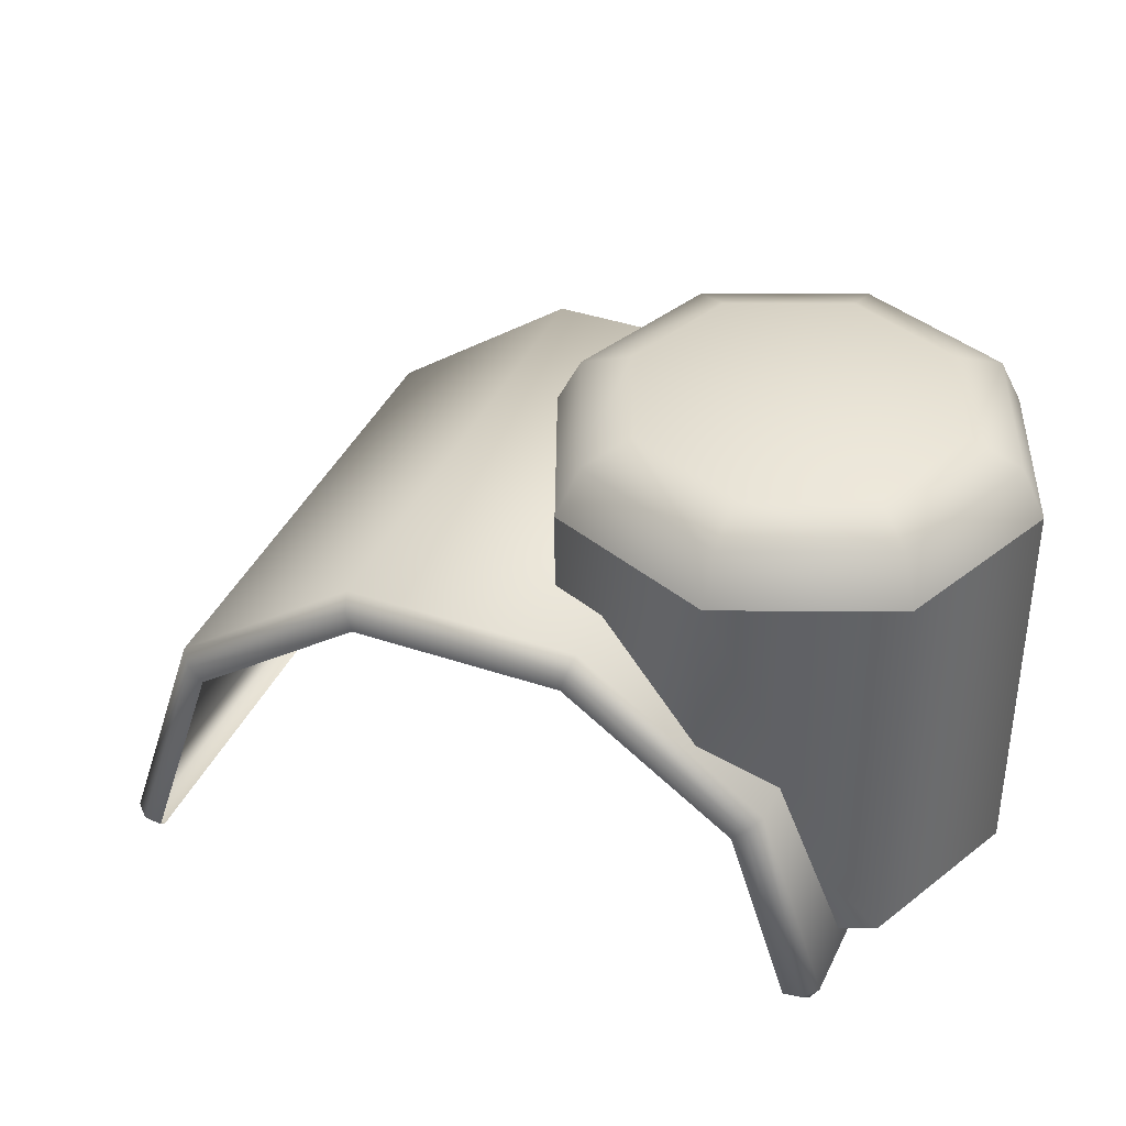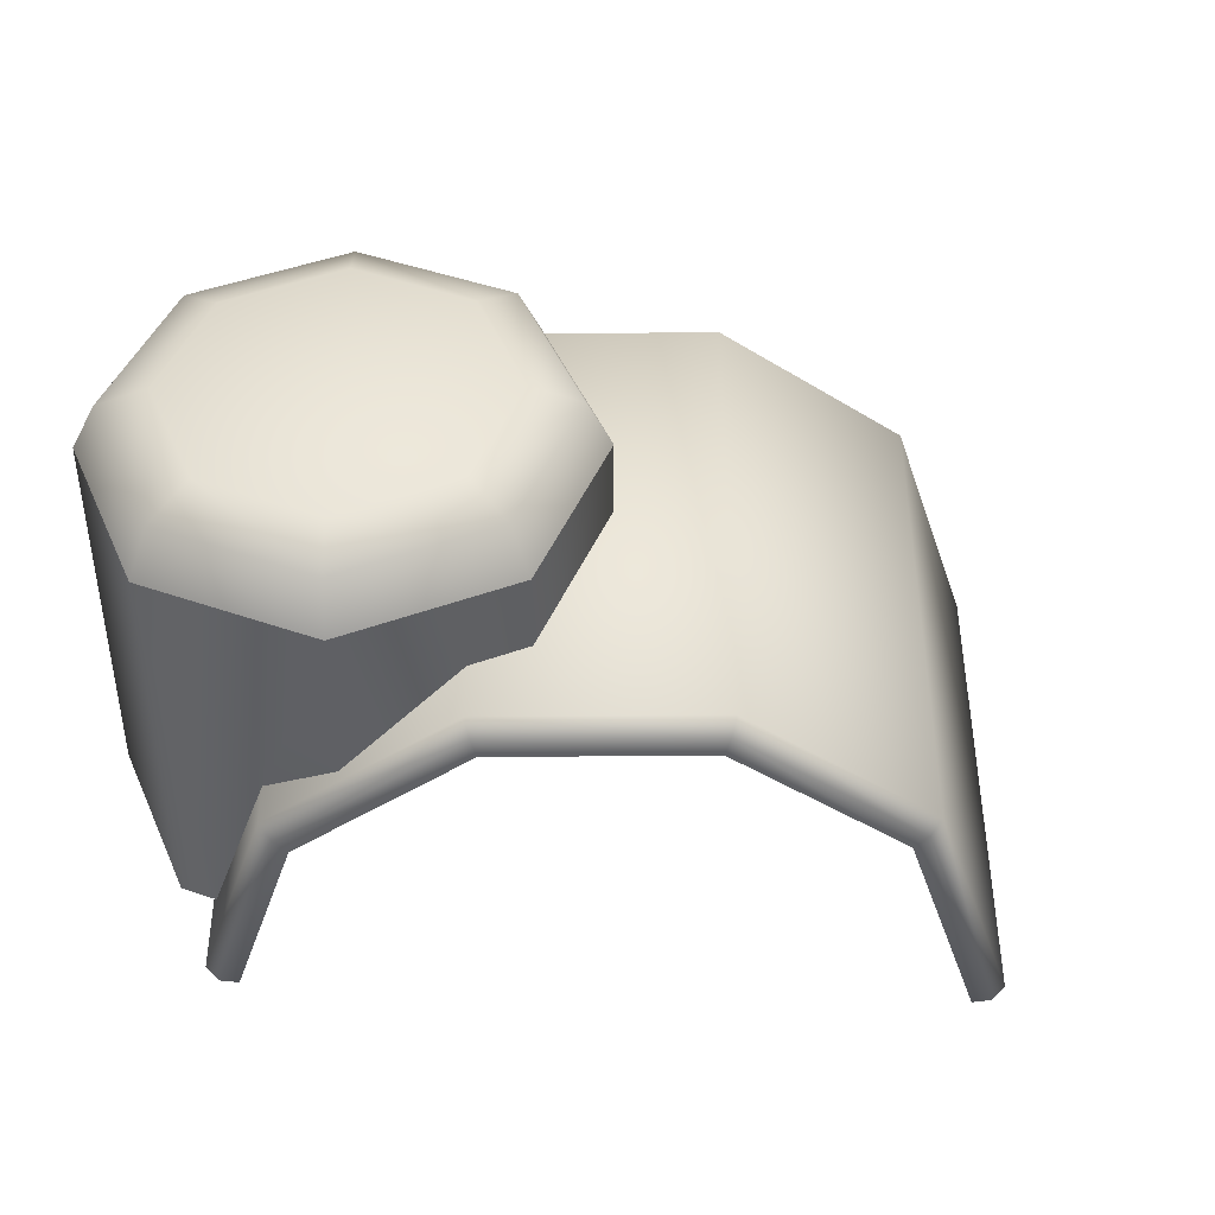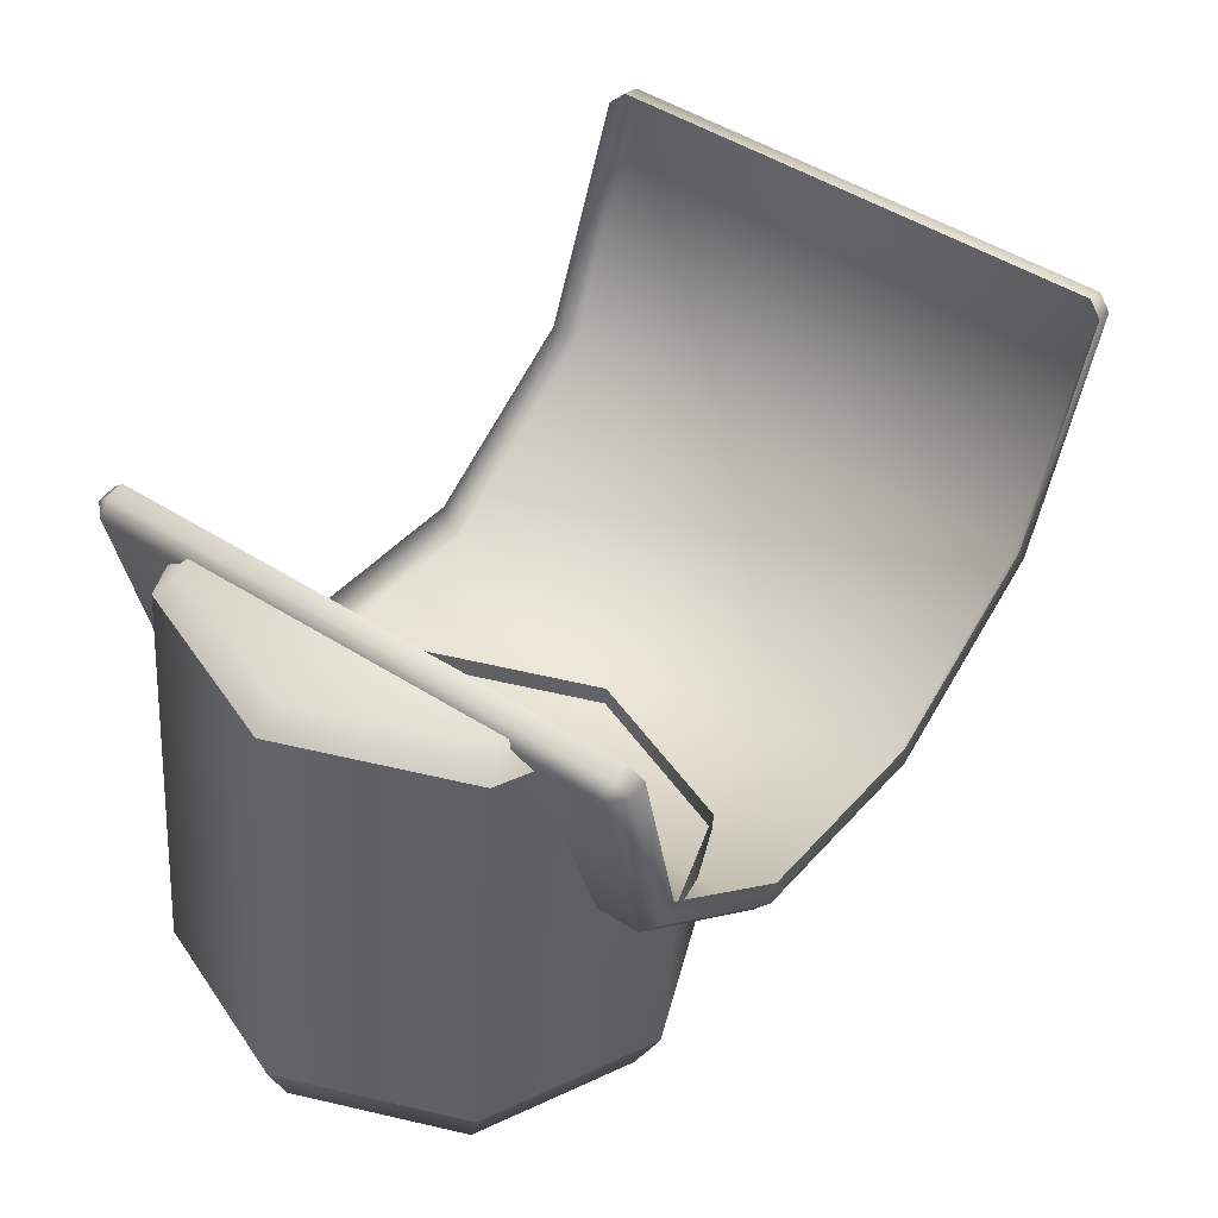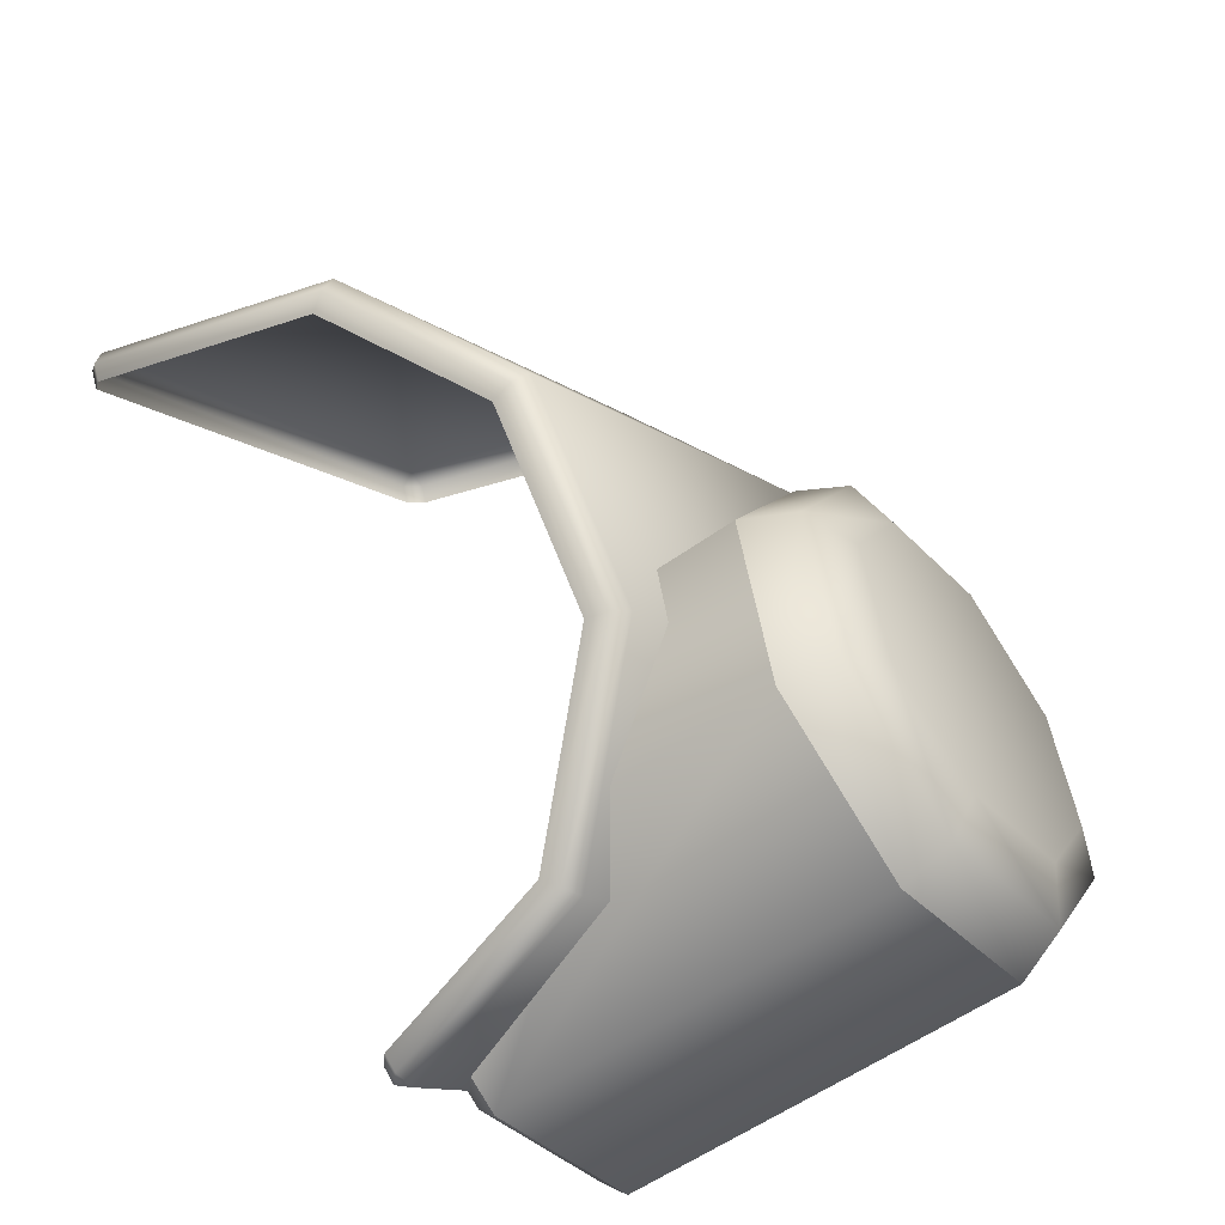
<metadata>
{"format":"obj","ext":"obj","renderer":"f3d","projection":"perspective","resolution":1024,"background":"white","views":[{"elev":39.7,"azim":149.0,"up":"+Y"},{"elev":45.1,"azim":-54.3,"up":"+Y"},{"elev":-47.5,"azim":-3.3,"up":"+Z"},{"elev":-53.8,"azim":127.9,"up":"+Z"}]}
</metadata>
<code>
o part2:caster 2
v -0.1932 0.02032 -0.265
v -0.1774 0.02032 -0.2764
v -0.1927 0.02032 -0.2631
v -0.1774 0.02032 -0.2764
v -0.1757 0.02032 -0.2753
v -0.1927 0.02032 -0.2631
v -0.1772 0.02163 -0.2778
v -0.1772 0.0472 -0.2778
v -0.1673 0.0472 -0.2717
v -0.1772 0.02163 -0.2778
v -0.1673 0.0472 -0.2717
v -0.1673 0.0364 -0.2717
v -0.1772 0.02163 -0.2778
v -0.1673 0.0364 -0.2717
v -0.175 0.02163 -0.2764
v -0.1877 0.02032 -0.2739
v -0.1774 0.02032 -0.2764
v -0.1932 0.02032 -0.265
v -0.1707 0.04092 -0.2507
v -0.1707 0.0472 -0.2507
v -0.182 0.04092 -0.248
v -0.1707 0.0472 -0.2507
v -0.182 0.0472 -0.248
v -0.182 0.04092 -0.248
v -0.1919 0.0364 -0.2541
v -0.1919 0.0472 -0.2541
v -0.194 0.02163 -0.2628
v -0.1919 0.0472 -0.2541
v -0.1946 0.0472 -0.2653
v -0.194 0.02163 -0.2628
v -0.1946 0.0472 -0.2653
v -0.1946 0.02163 -0.2653
v -0.194 0.02163 -0.2628
v -0.1734 0.05158 -0.2545
v -0.1812 0.05158 -0.2527
v -0.1716 0.05029 -0.252
v -0.1812 0.05158 -0.2527
v -0.1817 0.05029 -0.2495
v -0.1716 0.05029 -0.252
v -0.1716 0.05029 -0.252
v -0.1817 0.05029 -0.2495
v -0.1707 0.0472 -0.2507
v -0.1817 0.05029 -0.2495
v -0.182 0.0472 -0.248
v -0.1707 0.0472 -0.2507
v -0.1812 0.05158 -0.2527
v -0.188 0.05158 -0.2568
v -0.1817 0.05029 -0.2495
v -0.188 0.05158 -0.2568
v -0.1906 0.05029 -0.2549
v -0.1817 0.05029 -0.2495
v -0.1817 0.05029 -0.2495
v -0.1906 0.05029 -0.2549
v -0.182 0.0472 -0.248
v -0.1906 0.05029 -0.2549
v -0.1919 0.0472 -0.2541
v -0.182 0.0472 -0.248
v -0.188 0.05158 -0.2568
v -0.1899 0.05158 -0.2645
v -0.1906 0.05029 -0.2549
v -0.1899 0.05158 -0.2645
v -0.1931 0.05029 -0.265
v -0.1906 0.05029 -0.2549
v -0.1906 0.05029 -0.2549
v -0.1931 0.05029 -0.265
v -0.1919 0.0472 -0.2541
v -0.1931 0.05029 -0.265
v -0.1946 0.0472 -0.2653
v -0.1919 0.0472 -0.2541
v -0.1899 0.05158 -0.2645
v -0.1857 0.05158 -0.2713
v -0.1931 0.05029 -0.265
v -0.1857 0.05158 -0.2713
v -0.1876 0.05029 -0.2738
v -0.1931 0.05029 -0.265
v -0.1931 0.05029 -0.265
v -0.1876 0.05029 -0.2738
v -0.1946 0.0472 -0.2653
v -0.1876 0.05029 -0.2738
v -0.1885 0.0472 -0.2751
v -0.1946 0.0472 -0.2653
v -0.1857 0.05158 -0.2713
v -0.1779 0.05158 -0.2731
v -0.1876 0.05029 -0.2738
v -0.1779 0.05158 -0.2731
v -0.1774 0.05029 -0.2763
v -0.1876 0.05029 -0.2738
v -0.1876 0.05029 -0.2738
v -0.1774 0.05029 -0.2763
v -0.1885 0.0472 -0.2751
v -0.1774 0.05029 -0.2763
v -0.1772 0.0472 -0.2778
v -0.1885 0.0472 -0.2751
v -0.1779 0.05158 -0.2731
v -0.1711 0.05158 -0.269
v -0.1774 0.05029 -0.2763
v -0.1711 0.05158 -0.269
v -0.1685 0.05029 -0.2708
v -0.1774 0.05029 -0.2763
v -0.1774 0.05029 -0.2763
v -0.1685 0.05029 -0.2708
v -0.1772 0.0472 -0.2778
v -0.1685 0.05029 -0.2708
v -0.1673 0.0472 -0.2717
v -0.1772 0.0472 -0.2778
v -0.1711 0.05158 -0.269
v -0.1693 0.05158 -0.2613
v -0.1685 0.05029 -0.2708
v -0.1693 0.05158 -0.2613
v -0.1661 0.05029 -0.2608
v -0.1685 0.05029 -0.2708
v -0.1685 0.05029 -0.2708
v -0.1661 0.05029 -0.2608
v -0.1673 0.0472 -0.2717
v -0.1661 0.05029 -0.2608
v -0.1646 0.0472 -0.2605
v -0.1673 0.0472 -0.2717
v -0.1693 0.05158 -0.2613
v -0.1734 0.05158 -0.2545
v -0.1661 0.05029 -0.2608
v -0.1734 0.05158 -0.2545
v -0.1716 0.05029 -0.252
v -0.1661 0.05029 -0.2608
v -0.1661 0.05029 -0.2608
v -0.1716 0.05029 -0.252
v -0.1646 0.0472 -0.2605
v -0.1716 0.05029 -0.252
v -0.1707 0.0472 -0.2507
v -0.1646 0.0472 -0.2605
v -0.1646 0.04092 -0.2605
v -0.1646 0.0472 -0.2605
v -0.1707 0.04092 -0.2507
v -0.1646 0.0472 -0.2605
v -0.1707 0.0472 -0.2507
v -0.1707 0.04092 -0.2507
v -0.1946 0.02163 -0.2653
v -0.1946 0.0472 -0.2653
v -0.1885 0.02163 -0.2751
v -0.1946 0.0472 -0.2653
v -0.1885 0.0472 -0.2751
v -0.1885 0.02163 -0.2751
v -0.1885 0.02163 -0.2751
v -0.1885 0.0472 -0.2751
v -0.1772 0.02163 -0.2778
v -0.1885 0.0472 -0.2751
v -0.1772 0.0472 -0.2778
v -0.1772 0.02163 -0.2778
v -0.1877 0.02032 -0.2739
v -0.1932 0.02032 -0.265
v -0.1885 0.02163 -0.2751
v -0.1932 0.02032 -0.265
v -0.1946 0.02163 -0.2653
v -0.1885 0.02163 -0.2751
v -0.1774 0.02032 -0.2764
v -0.1877 0.02032 -0.2739
v -0.1772 0.02163 -0.2778
v -0.1877 0.02032 -0.2739
v -0.1885 0.02163 -0.2751
v -0.1772 0.02163 -0.2778
v -0.1757 0.02032 -0.2753
v -0.1774 0.02032 -0.2764
v -0.175 0.02163 -0.2764
v -0.1774 0.02032 -0.2764
v -0.1772 0.02163 -0.2778
v -0.175 0.02163 -0.2764
v -0.194 0.02163 -0.2628
v -0.1946 0.02163 -0.2653
v -0.1927 0.02032 -0.2631
v -0.1946 0.02163 -0.2653
v -0.1932 0.02032 -0.265
v -0.1927 0.02032 -0.2631
v -0.182 0.04092 -0.248
v -0.182 0.0472 -0.248
v -0.1919 0.0364 -0.2541
v -0.182 0.0472 -0.248
v -0.1919 0.0472 -0.2541
v -0.1919 0.0364 -0.2541
v -0.1673 0.0364 -0.2717
v -0.1673 0.0472 -0.2717
v -0.1646 0.04092 -0.2605
v -0.1673 0.0472 -0.2717
v -0.1646 0.0472 -0.2605
v -0.1646 0.04092 -0.2605
v -0.1616 0.04126 -0.2667
v -0.1534 0.04126 -0.2555
v -0.1614 0.03989 -0.2665
v -0.1534 0.04126 -0.2555
v -0.1536 0.03989 -0.2558
v -0.1614 0.03989 -0.2665
v -0.1534 0.04126 -0.2555
v -0.1467 0.03308 -0.2464
v -0.1536 0.03989 -0.2558
v -0.1467 0.03308 -0.2464
v -0.1472 0.0321 -0.2472
v -0.1536 0.03989 -0.2558
v -0.1467 0.03308 -0.2464
v -0.1439 0.01808 -0.2425
v -0.1472 0.0321 -0.2472
v -0.1439 0.01808 -0.2425
v -0.1445 0.0179 -0.2435
v -0.1472 0.0321 -0.2472
v -0.1806 0.04126 -0.2359
v -0.1888 0.04126 -0.2471
v -0.1808 0.03989 -0.2362
v -0.1888 0.04126 -0.2471
v -0.1886 0.03989 -0.2468
v -0.1808 0.03989 -0.2362
v -0.1706 0.02054 -0.2791
v -0.1682 0.03308 -0.2758
v -0.17 0.02036 -0.2782
v -0.1682 0.03308 -0.2758
v -0.1677 0.0321 -0.2751
v -0.17 0.02036 -0.2782
v -0.1883 0.04214 -0.2479
v -0.1797 0.04214 -0.2362
v -0.1625 0.04214 -0.2664
v -0.1797 0.04214 -0.2362
v -0.1539 0.04214 -0.2548
v -0.1625 0.04214 -0.2664
v -0.1952 0.03362 -0.2573
v -0.1883 0.04214 -0.2479
v -0.1694 0.03362 -0.2759
v -0.1883 0.04214 -0.2479
v -0.1625 0.04214 -0.2664
v -0.1694 0.03362 -0.2759
v -0.1888 0.04126 -0.2471
v -0.1955 0.03308 -0.2562
v -0.1886 0.03989 -0.2468
v -0.1955 0.03308 -0.2562
v -0.1949 0.0321 -0.2555
v -0.1886 0.03989 -0.2468
v -0.1955 0.03308 -0.2562
v -0.1979 0.02054 -0.2595
v -0.1949 0.0321 -0.2555
v -0.1979 0.02054 -0.2595
v -0.1972 0.02036 -0.2585
v -0.1949 0.0321 -0.2555
v -0.1682 0.03308 -0.2758
v -0.1616 0.04126 -0.2667
v -0.1677 0.0321 -0.2751
v -0.1616 0.04126 -0.2667
v -0.1614 0.03989 -0.2665
v -0.1677 0.0321 -0.2751
v -0.1711 0.01808 -0.2229
v -0.1739 0.03308 -0.2268
v -0.1718 0.0179 -0.2239
v -0.1739 0.03308 -0.2268
v -0.1745 0.0321 -0.2276
v -0.1718 0.0179 -0.2239
v -0.1739 0.03308 -0.2268
v -0.1806 0.04126 -0.2359
v -0.1745 0.0321 -0.2276
v -0.1806 0.04126 -0.2359
v -0.1808 0.03989 -0.2362
v -0.1745 0.0321 -0.2276
v -0.1797 0.04214 -0.2362
v -0.1728 0.03362 -0.2267
v -0.1539 0.04214 -0.2548
v -0.1728 0.03362 -0.2267
v -0.147 0.03362 -0.2453
v -0.1539 0.04214 -0.2548
v -0.1973 0.0197 -0.2602
v -0.1715 0.0197 -0.2788
v -0.1966 0.01951 -0.2593
v -0.1715 0.0197 -0.2788
v -0.1708 0.01951 -0.2779
v -0.1966 0.01951 -0.2593
v -0.1977 0.02067 -0.2607
v -0.1952 0.03362 -0.2573
v -0.1719 0.02067 -0.2793
v -0.1952 0.03362 -0.2573
v -0.1694 0.03362 -0.2759
v -0.1719 0.02067 -0.2793
v -0.1728 0.03362 -0.2267
v -0.1699 0.01821 -0.2227
v -0.147 0.03362 -0.2453
v -0.1699 0.01821 -0.2227
v -0.1441 0.01821 -0.2413
v -0.147 0.03362 -0.2453
v -0.1441 0.01821 -0.2413
v -0.1444 0.01724 -0.2418
v -0.1439 0.01808 -0.2425
v -0.1699 0.01821 -0.2227
v -0.1711 0.01808 -0.2229
v -0.1702 0.01724 -0.2232
v -0.1977 0.02067 -0.2607
v -0.1973 0.0197 -0.2602
v -0.1979 0.02054 -0.2595
v -0.1706 0.02054 -0.2791
v -0.1715 0.0197 -0.2788
v -0.1719 0.02067 -0.2793
v -0.1699 0.01821 -0.2227
v -0.1728 0.03362 -0.2267
v -0.1711 0.01808 -0.2229
v -0.1728 0.03362 -0.2267
v -0.1739 0.03308 -0.2268
v -0.1711 0.01808 -0.2229
v -0.1728 0.03362 -0.2267
v -0.1797 0.04214 -0.2362
v -0.1739 0.03308 -0.2268
v -0.1797 0.04214 -0.2362
v -0.1806 0.04126 -0.2359
v -0.1739 0.03308 -0.2268
v -0.1534 0.04126 -0.2555
v -0.1616 0.04126 -0.2667
v -0.1539 0.04214 -0.2548
v -0.1616 0.04126 -0.2667
v -0.1625 0.04214 -0.2664
v -0.1539 0.04214 -0.2548
v -0.1797 0.04214 -0.2362
v -0.1883 0.04214 -0.2479
v -0.1806 0.04126 -0.2359
v -0.1883 0.04214 -0.2479
v -0.1888 0.04126 -0.2471
v -0.1806 0.04126 -0.2359
v -0.1441 0.01821 -0.2413
v -0.1699 0.01821 -0.2227
v -0.1444 0.01724 -0.2418
v -0.1699 0.01821 -0.2227
v -0.1702 0.01724 -0.2232
v -0.1444 0.01724 -0.2418
v -0.1977 0.02067 -0.2607
v -0.1719 0.02067 -0.2793
v -0.1973 0.0197 -0.2602
v -0.1719 0.02067 -0.2793
v -0.1715 0.0197 -0.2788
v -0.1973 0.0197 -0.2602
v -0.1439 0.01808 -0.2425
v -0.1467 0.03308 -0.2464
v -0.1441 0.01821 -0.2413
v -0.1467 0.03308 -0.2464
v -0.147 0.03362 -0.2453
v -0.1441 0.01821 -0.2413
v -0.1467 0.03308 -0.2464
v -0.1534 0.04126 -0.2555
v -0.147 0.03362 -0.2453
v -0.1534 0.04126 -0.2555
v -0.1539 0.04214 -0.2548
v -0.147 0.03362 -0.2453
v -0.1883 0.04214 -0.2479
v -0.1952 0.03362 -0.2573
v -0.1888 0.04126 -0.2471
v -0.1952 0.03362 -0.2573
v -0.1955 0.03308 -0.2562
v -0.1888 0.04126 -0.2471
v -0.1616 0.04126 -0.2667
v -0.1682 0.03308 -0.2758
v -0.1625 0.04214 -0.2664
v -0.1682 0.03308 -0.2758
v -0.1694 0.03362 -0.2759
v -0.1625 0.04214 -0.2664
v -0.1952 0.03362 -0.2573
v -0.1977 0.02067 -0.2607
v -0.1955 0.03308 -0.2562
v -0.1977 0.02067 -0.2607
v -0.1979 0.02054 -0.2595
v -0.1955 0.03308 -0.2562
v -0.1682 0.03308 -0.2758
v -0.1706 0.02054 -0.2791
v -0.1694 0.03362 -0.2759
v -0.1706 0.02054 -0.2791
v -0.1719 0.02067 -0.2793
v -0.1694 0.03362 -0.2759
v -0.1973 0.0197 -0.2602
v -0.1966 0.01951 -0.2593
v -0.1979 0.02054 -0.2595
v -0.1966 0.01951 -0.2593
v -0.1972 0.02036 -0.2585
v -0.1979 0.02054 -0.2595
v -0.1708 0.01951 -0.2779
v -0.1715 0.0197 -0.2788
v -0.17 0.02036 -0.2782
v -0.1715 0.0197 -0.2788
v -0.1706 0.02054 -0.2791
v -0.17 0.02036 -0.2782
v -0.1444 0.01724 -0.2418
v -0.1451 0.01705 -0.2427
v -0.1439 0.01808 -0.2425
v -0.1451 0.01705 -0.2427
v -0.1445 0.0179 -0.2435
v -0.1439 0.01808 -0.2425
v -0.1709 0.01705 -0.2242
v -0.1702 0.01724 -0.2232
v -0.1718 0.0179 -0.2239
v -0.1702 0.01724 -0.2232
v -0.1711 0.01808 -0.2229
v -0.1718 0.0179 -0.2239
v -0.1444 0.01724 -0.2418
v -0.1702 0.01724 -0.2232
v -0.1451 0.01705 -0.2427
v -0.1702 0.01724 -0.2232
v -0.1709 0.01705 -0.2242
v -0.1451 0.01705 -0.2427
v -0.1734 0.05158 -0.2545
v -0.188 0.05158 -0.2568
v -0.1812 0.05158 -0.2527
v -0.1734 0.05158 -0.2545
v -0.1693 0.05158 -0.2613
v -0.188 0.05158 -0.2568
v -0.1693 0.05158 -0.2613
v -0.1899 0.05158 -0.2645
v -0.188 0.05158 -0.2568
v -0.1693 0.05158 -0.2613
v -0.1711 0.05158 -0.269
v -0.1899 0.05158 -0.2645
v -0.1711 0.05158 -0.269
v -0.1857 0.05158 -0.2713
v -0.1899 0.05158 -0.2645
v -0.1711 0.05158 -0.269
v -0.1779 0.05158 -0.2731
v -0.1857 0.05158 -0.2713
f 1 2 3
f 4 5 6
f 7 8 9
f 10 11 12
f 13 14 15
f 16 17 18
f 19 20 21
f 22 23 24
f 25 26 27
f 28 29 30
f 31 32 33
f 34 35 36
f 37 38 39
f 40 41 42
f 43 44 45
f 46 47 48
f 49 50 51
f 52 53 54
f 55 56 57
f 58 59 60
f 61 62 63
f 64 65 66
f 67 68 69
f 70 71 72
f 73 74 75
f 76 77 78
f 79 80 81
f 82 83 84
f 85 86 87
f 88 89 90
f 91 92 93
f 94 95 96
f 97 98 99
f 100 101 102
f 103 104 105
f 106 107 108
f 109 110 111
f 112 113 114
f 115 116 117
f 118 119 120
f 121 122 123
f 124 125 126
f 127 128 129
f 130 131 132
f 133 134 135
f 136 137 138
f 139 140 141
f 142 143 144
f 145 146 147
f 148 149 150
f 151 152 153
f 154 155 156
f 157 158 159
f 160 161 162
f 163 164 165
f 166 167 168
f 169 170 171
f 172 173 174
f 175 176 177
f 178 179 180
f 181 182 183
f 184 185 186
f 187 188 189
f 190 191 192
f 193 194 195
f 196 197 198
f 199 200 201
f 202 203 204
f 205 206 207
f 208 209 210
f 211 212 213
f 214 215 216
f 217 218 219
f 220 221 222
f 223 224 225
f 226 227 228
f 229 230 231
f 232 233 234
f 235 236 237
f 238 239 240
f 241 242 243
f 244 245 246
f 247 248 249
f 250 251 252
f 253 254 255
f 256 257 258
f 259 260 261
f 262 263 264
f 265 266 267
f 268 269 270
f 271 272 273
f 274 275 276
f 277 278 279
f 280 281 282
f 283 284 285
f 286 287 288
f 289 290 291
f 292 293 294
f 295 296 297
f 298 299 300
f 301 302 303
f 304 305 306
f 307 308 309
f 310 311 312
f 313 314 315
f 316 317 318
f 319 320 321
f 322 323 324
f 325 326 327
f 328 329 330
f 331 332 333
f 334 335 336
f 337 338 339
f 340 341 342
f 343 344 345
f 346 347 348
f 349 350 351
f 352 353 354
f 355 356 357
f 358 359 360
f 361 362 363
f 364 365 366
f 367 368 369
f 370 371 372
f 373 374 375
f 376 377 378
f 379 380 381
f 382 383 384
f 385 386 387
f 388 389 390
f 391 392 393
f 394 395 396
f 397 398 399
f 400 401 402
f 403 404 405
f 406 407 408
f 409 410 411

</code>
